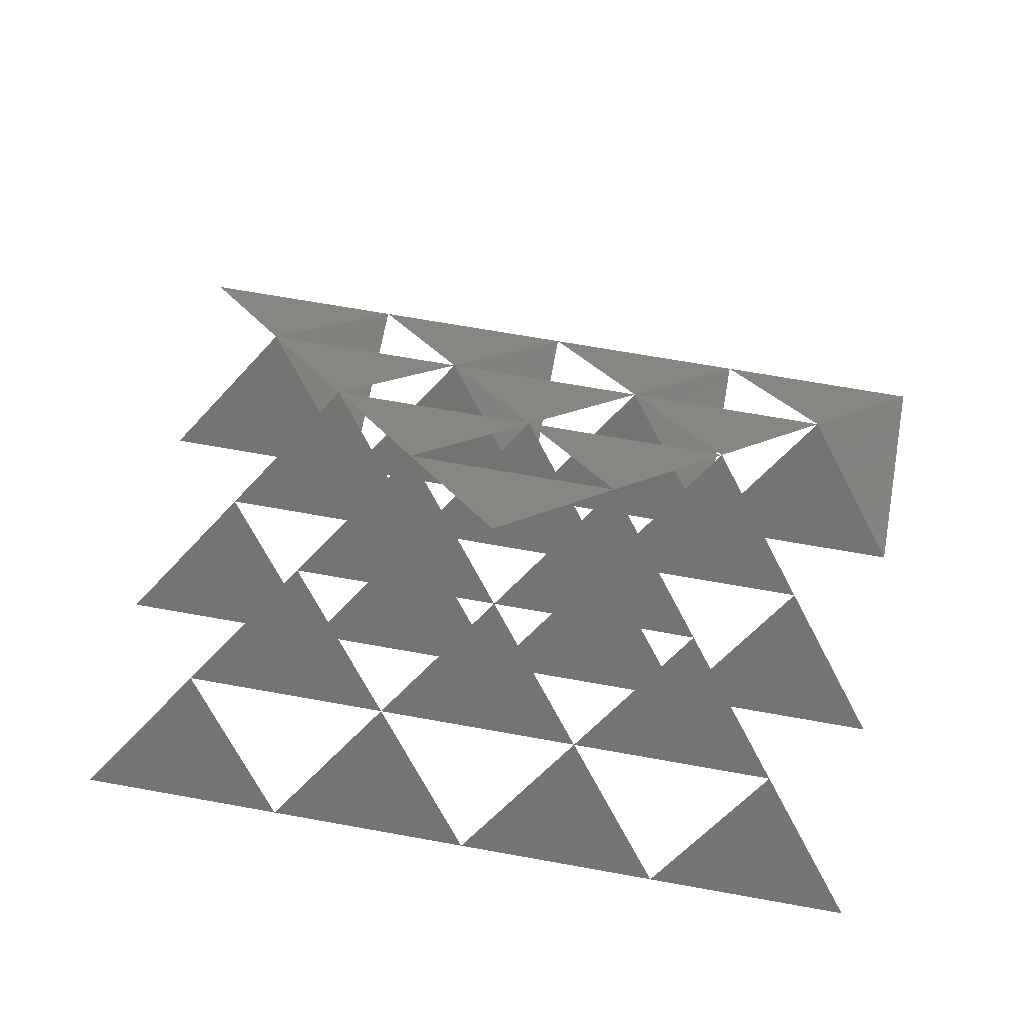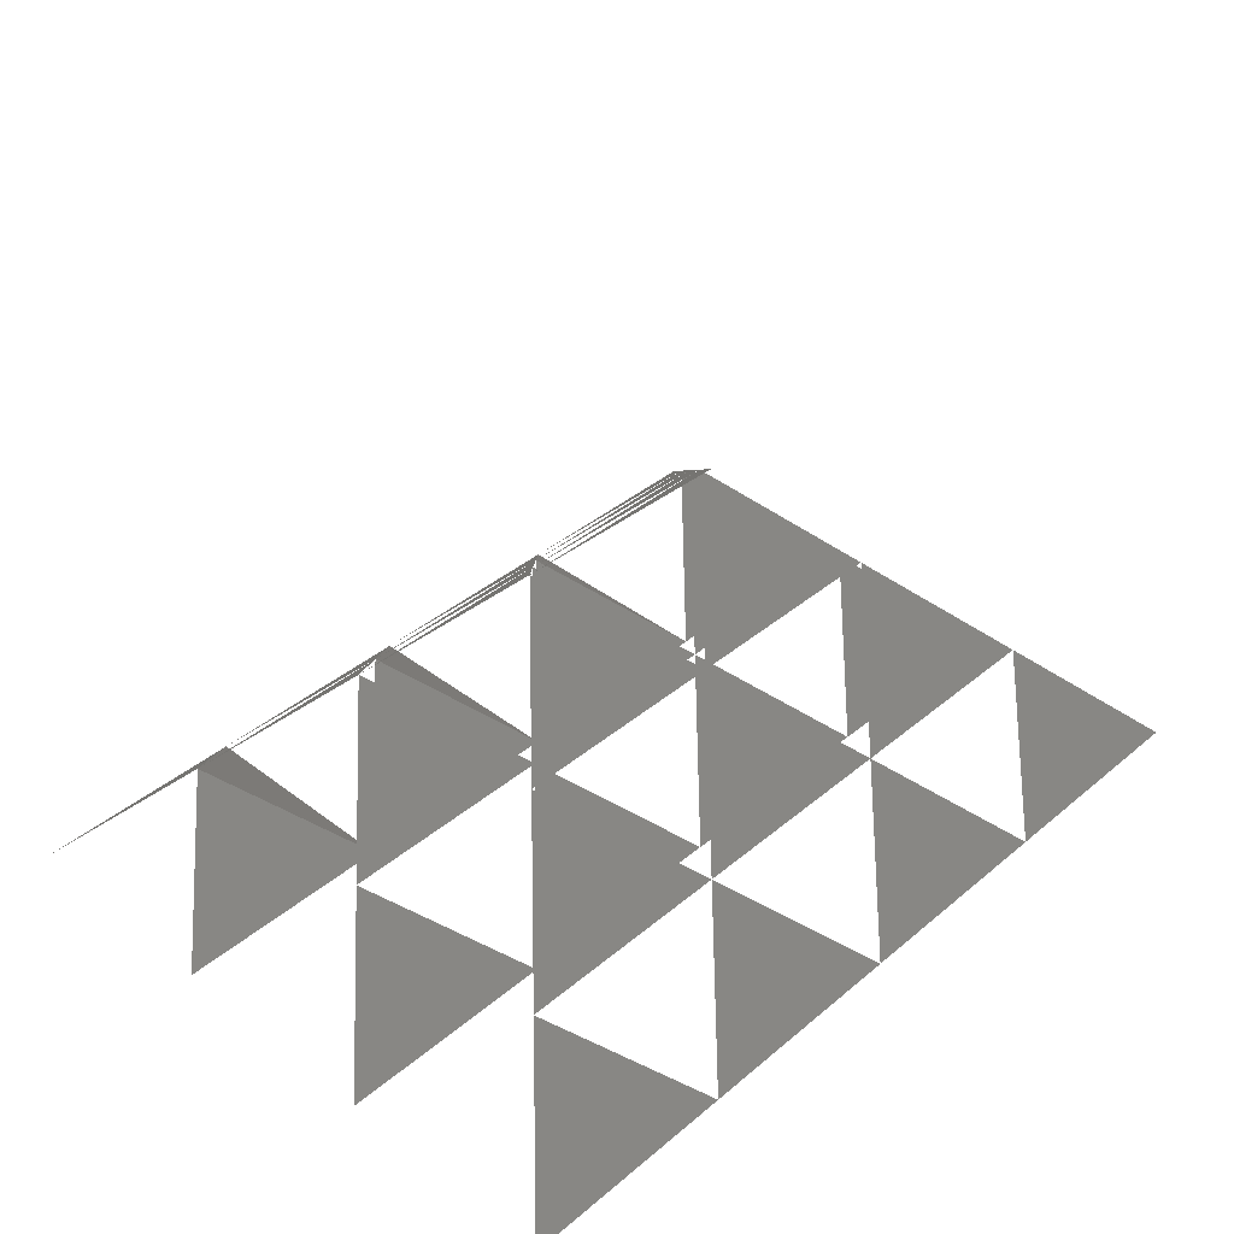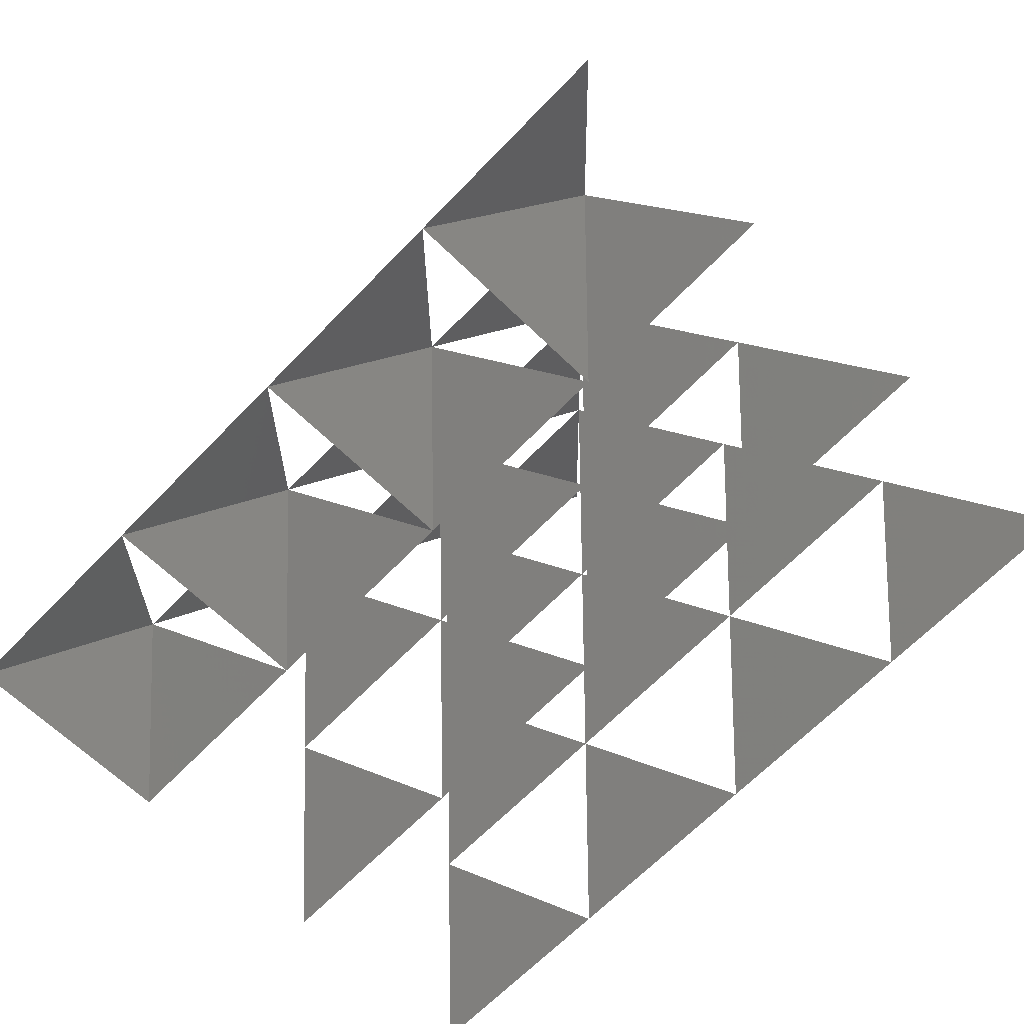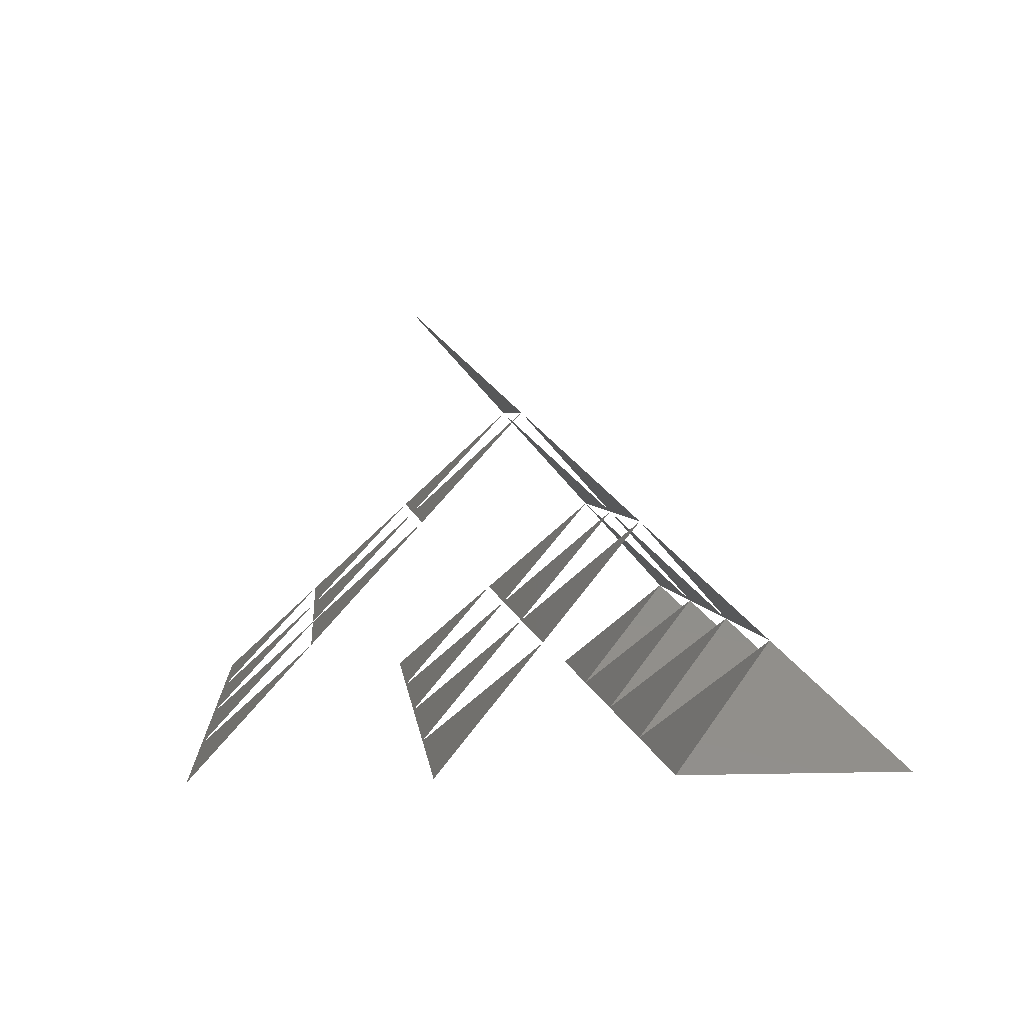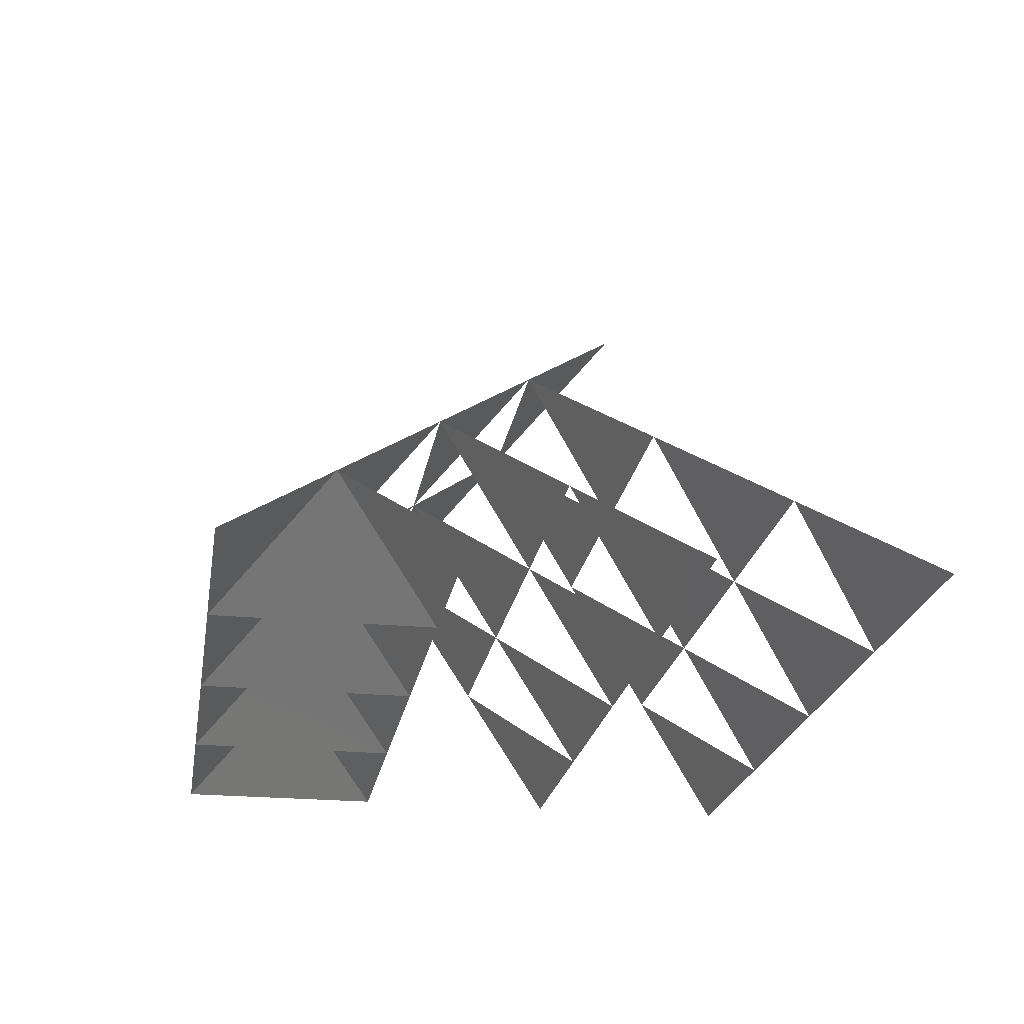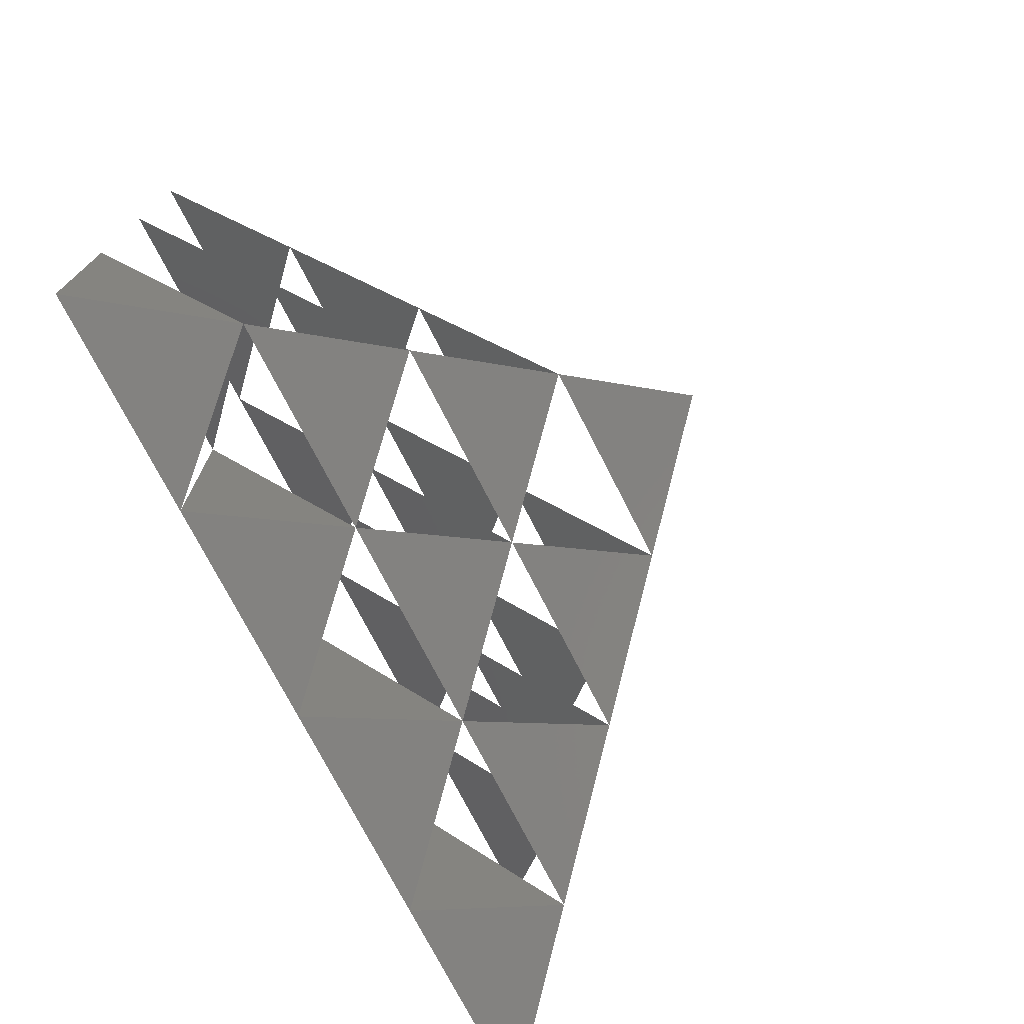
<metadata>
{"format":"stl","ext":"stl","renderer":"f3d","projection":"perspective","resolution":1024,"background":"white","views":[{"elev":67.7,"azim":-169.8,"up":"+Z"},{"elev":38.5,"azim":133.7,"up":"+Z"},{"elev":-66.2,"azim":45.9,"up":"+Z"},{"elev":2.6,"azim":-95.1,"up":"+Z"},{"elev":-22.8,"azim":80.5,"up":"+Z"},{"elev":-73.9,"azim":-63.0,"up":"+Y"}]}
</metadata>
<code>
# stl→obj: 41 verts, 34 faces
v 10 10 0
v 20 10 0
v 15 15 5
v 30 10 0
v 25 15 5
v 40 10 0
v 35 15 5
v 50 10 0
v 45 15 5
v 10 20 0
v 20 20 0
v 30 20 0
v 40 20 0
v 50 20 0
v 10 30 0
v 20 30 0
v 15 25 5
v 30 30 0
v 25 25 5
v 40 30 0
v 35 25 5
v 50 30 0
v 45 25 5
v 10 40 0
v 20 40 0
v 15 35 5
v 30 40 0
v 25 35 5
v 40 40 0
v 35 35 5
v 50 40 0
v 45 35 5
v 20 20 10
v 30 20 10
v 40 20 10
v 20 30 10
v 30 30 10
v 40 30 10
v 25 25 15
v 35 25 15
v 30 30 20
f 1 2 3
f 2 4 5
f 4 6 7
f 6 8 9
f 10 11 3
f 11 12 5
f 12 13 7
f 13 14 9
f 1 10 3
f 2 11 5
f 4 12 7
f 6 13 9
f 15 16 17
f 16 18 19
f 18 20 21
f 20 22 23
f 24 25 26
f 25 27 28
f 27 29 30
f 29 31 32
f 3 5 33
f 5 7 34
f 7 9 35
f 17 19 33
f 19 21 34
f 21 23 35
f 26 28 36
f 28 30 37
f 30 32 38
f 33 34 39
f 34 35 40
f 36 37 39
f 37 38 40
f 39 40 41

</code>
